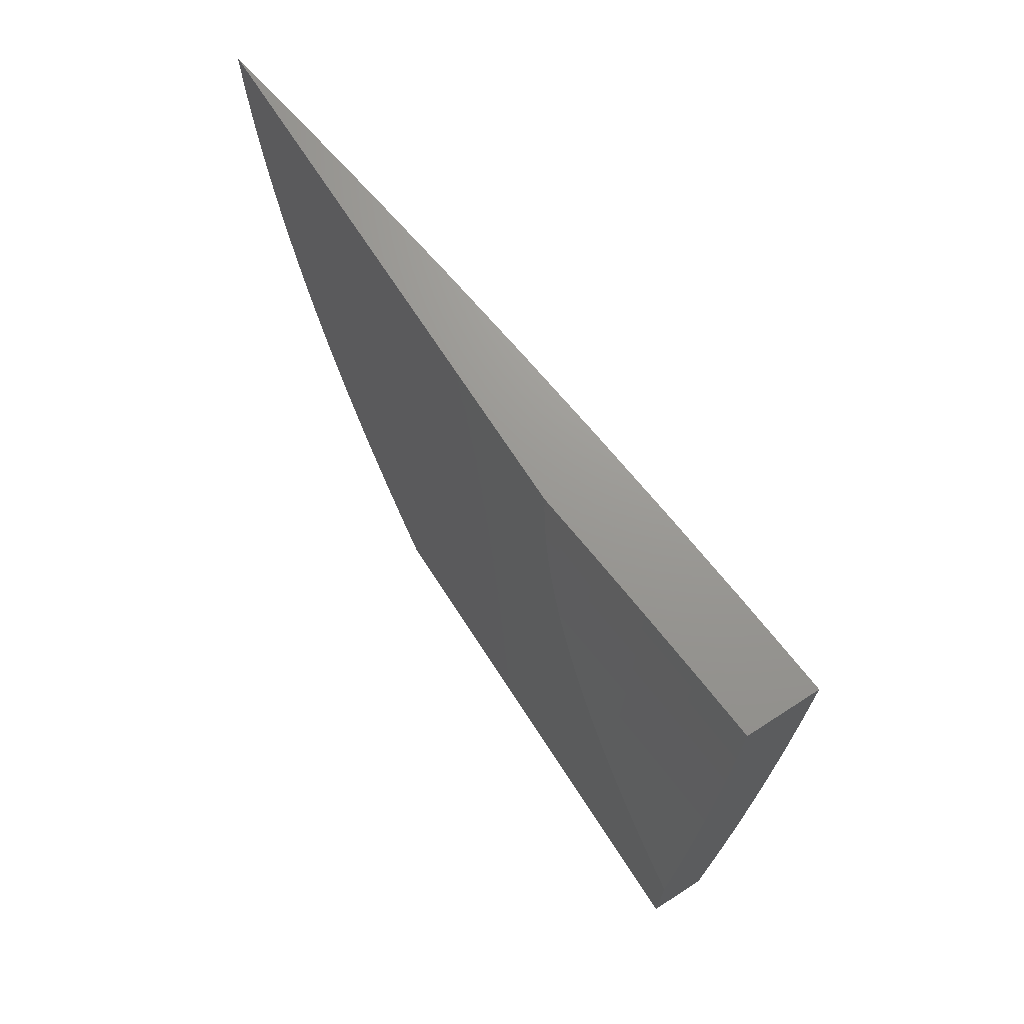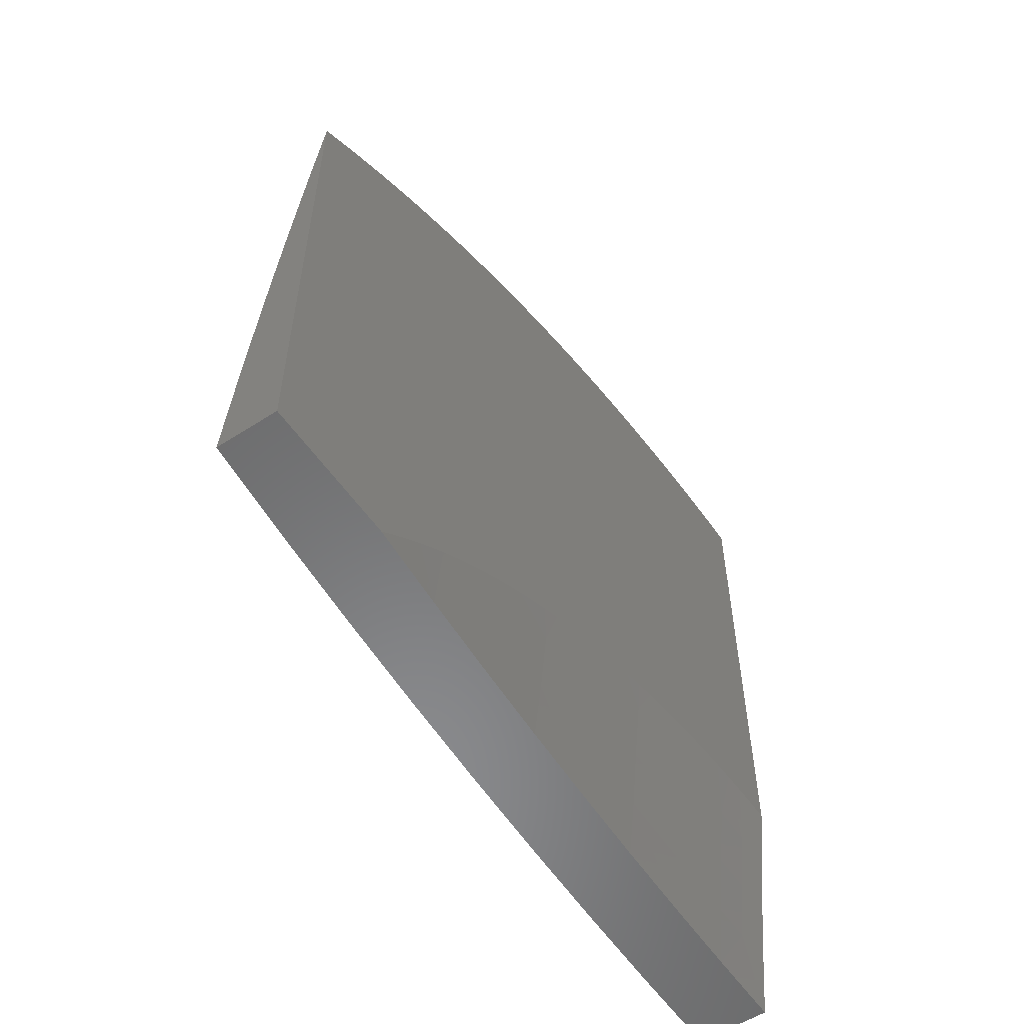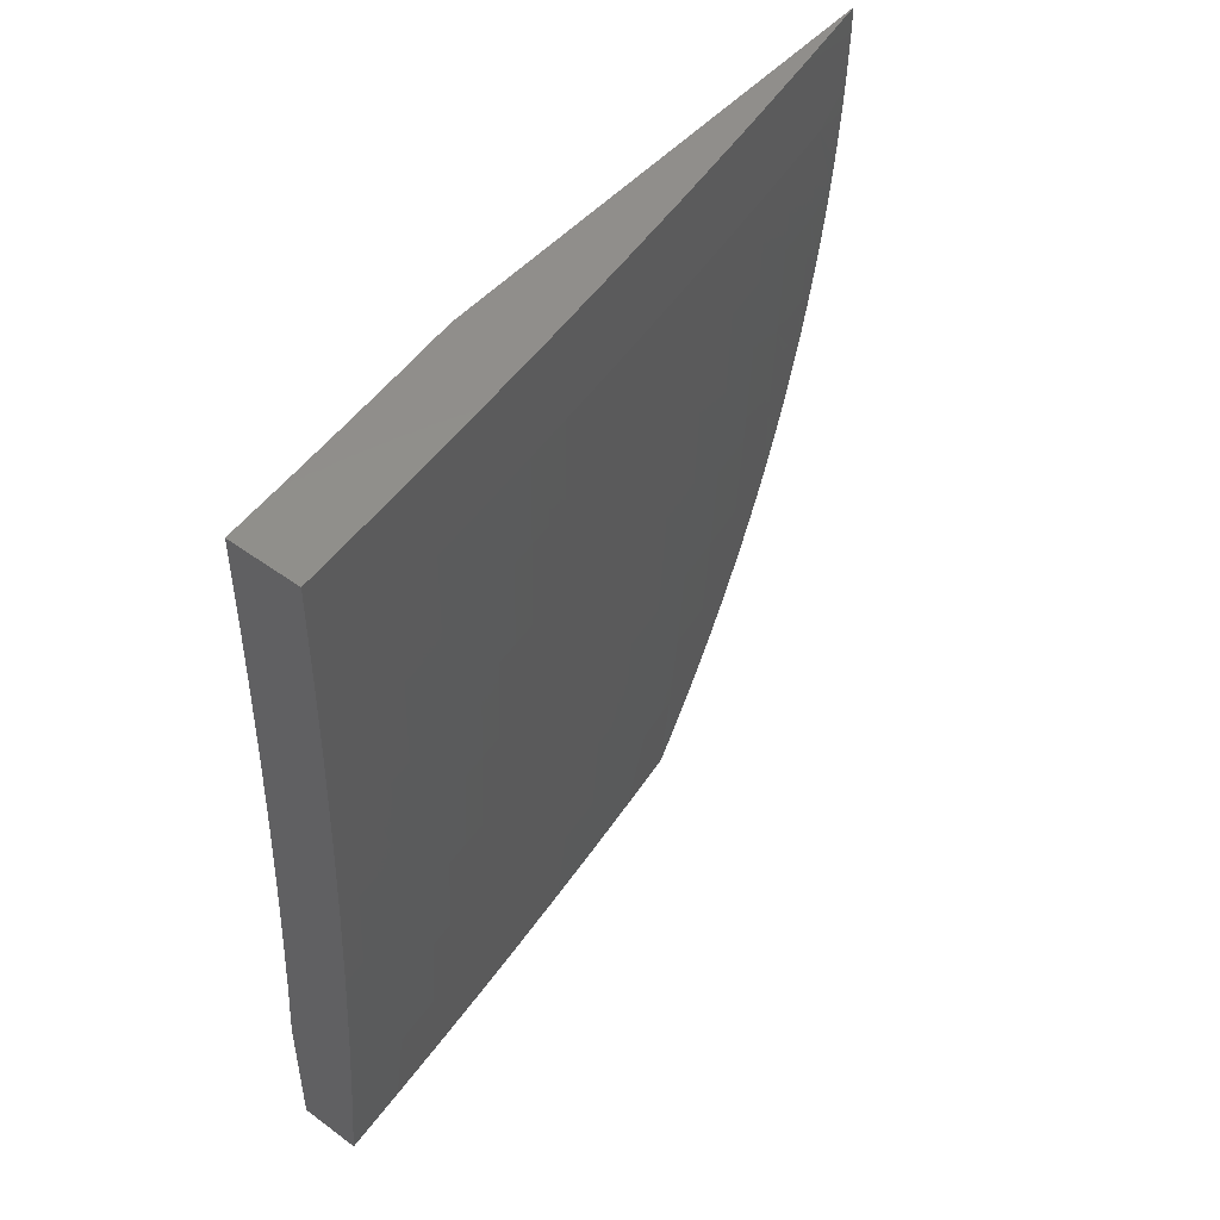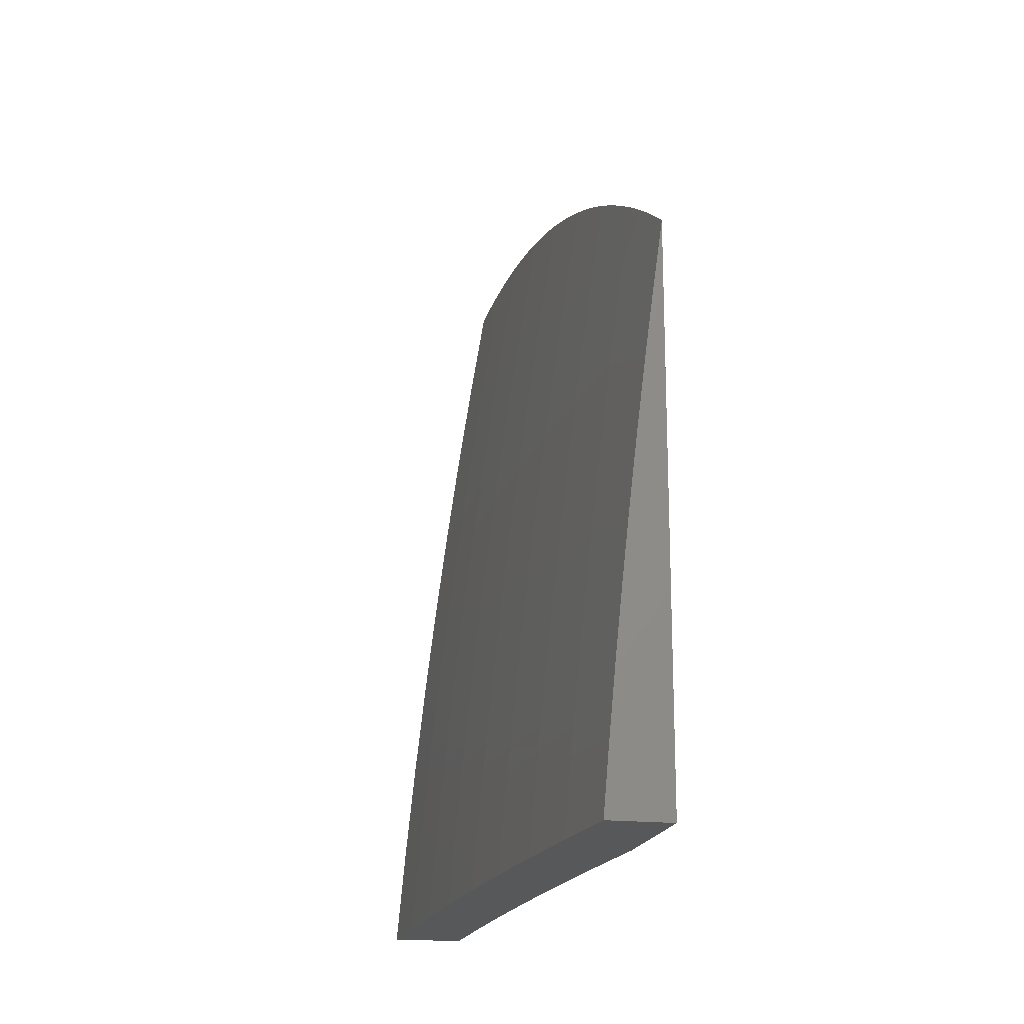
<metadata>
{"format":"stl","ext":"stl","renderer":"f3d","projection":"perspective","resolution":1024,"background":"white","views":[{"elev":70.1,"azim":147.1,"up":"+Y"},{"elev":-55.9,"azim":34.1,"up":"+Z"},{"elev":48.6,"azim":-140.8,"up":"+Y"},{"elev":-18.4,"azim":-12.1,"up":"+Z"}]}
</metadata>
<code>
# stl→obj: 284 verts, 564 faces
v -11 0 1.327
v -11 -0.02847 1.327
v -11.01 -2.063e-16 1.246
v -11.01 -0.0509 1.245
v -11.02 -6.603e-16 1.164
v -11.02 -0.05094 1.163
v -11.03 -1.114e-15 1.082
v -11.03 -0.05097 1.082
v -11.03 -1.321e-15 1
v -11.03 -0.1035 1
v -11.02 -0.102 1.082
v -11.02 -0.1532 1.082
v -11.02 -0.102 1.163
v -11.02 -0.1531 1.163
v -11.01 -0.1019 1.245
v -11.01 -0.153 1.245
v -11 -0.1421 1.319
v -11 -0.1703 1.315
v -11 -0.05694 1.326
v -11 -0.08538 1.324
v -11 -0.1138 1.322
v -11 -0.1984 1.311
v -11.01 -0.2042 1.245
v -11.02 -0.2043 1.163
v -11.01 -0.3071 1.163
v -11.02 -0.3073 1.082
v -11.02 -0.4104 1.082
v -11.03 -0.3104 1
v -11.02 -0.4139 1
v -11.01 -0.514 1.082
v -11.02 -0.5172 1
v -11.01 -0.6178 1.082
v -11.01 -0.6206 1
v -11 -0.722 1.082
v -11.01 -0.7238 1
v -11 -0.7402 1.073
v -11 -0.7625 1.056
v -11 -0.2264 1.306
v -11 -0.2542 1.3
v -11 -0.282 1.294
v -11 -0.3068 1.245
v -11 -0.3095 1.287
v -11 -0.337 1.279
v -11 -0.3642 1.27
v -11 -0.3912 1.262
v -11 -0.4098 1.245
v -11 -0.418 1.252
v -11 -0.4445 1.242
v -11.01 -0.4102 1.163
v -11 -0.4708 1.231
v -11 -0.4968 1.219
v -11 -0.5136 1.163
v -11 -0.5225 1.207
v -11 -0.548 1.195
v -11 -0.5732 1.182
v -11 -0.598 1.168
v -11 -0.6226 1.153
v -11 -0.6468 1.138
v -11 -0.6707 1.123
v -11 -0.6943 1.107
v -11 -0.7174 1.09
v -11 -0.7844 1.038
v -11 -0.8059 1.019
v -11 -0.827 1
v -11.03 -0.207 1
v -11.02 -0.2045 1.082
v -11 -0.9722 1.685
v -11.01 -0.8733 1.667
v -11 -1 1.666
v -11.02 -0.874 1.606
v -11.01 -1 1.583
v -11.03 -0.8747 1.545
v -11.02 -1 1.5
v -11.03 -0.875 1.514
v -11.04 -0.8753 1.484
v -11.05 -0.7488 1.484
v -11.05 -0.749 1.454
v -11.05 -0.6227 1.484
v -11.06 -0.6229 1.454
v -11.06 -0.4979 1.454
v -11.07 -0.4981 1.423
v -11.07 -0.3723 1.423
v -11.08 -0.3724 1.393
v -11.08 -0.2477 1.393
v -11.08 -0.2478 1.363
v -11.09 -0.1244 1.363
v -11.09 -0.1244 1.332
v -11.09 -9.103e-16 1.366
v -11.09 -0.1245 1.302
v -11.1 -1.124e-15 1.244
v -11.1 -0.1246 1.272
v -11.1 -0.1246 1.241
v -11.09 -0.248 1.272
v -11.1 -0.2481 1.241
v -11.09 -0.3729 1.272
v -11.09 -0.373 1.241
v -11.08 -0.499 1.272
v -11.09 -0.4992 1.241
v -11.08 -0.6241 1.272
v -11.08 -0.6243 1.241
v -11.07 -0.7507 1.241
v -11.08 -0.7509 1.211
v -11.06 -0.8775 1.241
v -11.07 -0.8777 1.211
v -11.05 -1 1.25
v -11.06 -1 1.167
v -11.07 -0.878 1.181
v -11.07 -0.8782 1.151
v -11.08 -0.7513 1.151
v -11.09 -0.7515 1.121
v -11.09 -0.6248 1.151
v -11.09 -0.6249 1.121
v -11.1 -0.4999 1.121
v -11.1 -0.5001 1.09
v -11.11 -0.3735 1.09
v -11.11 -0.3736 1.06
v -11.11 -0.2485 1.06
v -11.12 -0.2486 1.03
v -11.12 -0.1251 1.03
v -11.12 -0.1252 1
v -11.12 -1.332e-15 1
v -11.12 -0.1251 1.06
v -11.11 -1.274e-15 1.122
v -11.11 -0.125 1.09
v -11.11 -0.1249 1.121
v -11.11 -0.2484 1.121
v -11.11 -0.2483 1.151
v -11.1 -0.3733 1.151
v -11.1 -0.3732 1.181
v -11.09 -0.4996 1.181
v -11.09 -0.4994 1.211
v -11.08 -0.6244 1.211
v -11 -0.9441 1.702
v -11 -0.9157 1.72
v -11 -0.8727 1.728
v -11 -0.887 1.736
v -11 -0.8581 1.752
v -11.01 -0.7465 1.728
v -11 -0.8288 1.768
v -11 -0.7993 1.783
v -11 -0.7459 1.789
v -11 -0.7696 1.797
v -11 -0.7395 1.811
v -11.01 -0.6203 1.789
v -11 -0.7093 1.825
v -11 -0.6788 1.838
v -11 -0.6198 1.85
v -11 -0.648 1.85
v -11 -0.617 1.862
v -11.01 -0.4949 1.85
v -11 -0.5858 1.873
v -11 -0.5544 1.884
v -11 -0.5228 1.894
v -11 -0.491 1.903
v -11.01 -0.3703 1.85
v -11 -0.459 1.912
v -11 -0.37 1.911
v -11 -0.4269 1.92
v -11 -0.3946 1.928
v -11 -0.3622 1.935
v -11.01 -0.2461 1.911
v -11.02 -0.2463 1.85
v -11.02 -0.123 1.85
v -11.03 -0.1232 1.789
v -11.02 -5.722e-17 1.851
v -11.04 -2.081e-16 1.73
v -11 -0.3297 1.941
v -11 -0.2971 1.947
v -11 -0.2644 1.953
v -11 -0.2316 1.957
v -11.01 -0.1228 1.911
v -11 -0.1987 1.961
v -11 -0.1657 1.965
v -11 -0.1326 1.967
v -11 -0.09952 1.97
v -11 -0.06635 1.971
v -11 -0.03317 1.972
v -11 0 1.972
v -11.06 -4.213e-16 1.609
v -11.05 -0.1236 1.667
v -11.04 -0.1234 1.728
v -11.03 -0.2465 1.789
v -11.07 -6.658e-16 1.487
v -11.06 -0.1239 1.545
v -11.06 -0.1237 1.606
v -11.04 -0.2469 1.667
v -11.04 -0.2467 1.728
v -11.03 -0.3709 1.728
v -11.02 -0.3706 1.789
v -11.02 -0.4954 1.789
v -11.08 -0.1242 1.423
v -11.07 -0.1241 1.454
v -11.07 -0.124 1.484
v -11.07 -0.2475 1.484
v -11.07 -0.2474 1.514
v -11.06 -0.3719 1.514
v -11.06 -0.3718 1.545
v -11.05 -0.4972 1.545
v -11.04 -0.4968 1.606
v -11.04 -0.6218 1.606
v -11.03 -0.6213 1.667
v -11.03 -0.7477 1.606
v -11.02 -0.7471 1.667
v -11.11 -0.1248 1.181
v -11.1 -0.1247 1.211
v -11.12 -0.2504 1
v -11.11 -0.3737 1.03
v -11.11 -0.5002 1.06
v -11.1 -0.6251 1.09
v -11.09 -0.7517 1.09
v -11.08 -0.8785 1.121
v -11.12 -0.3755 1
v -11.11 -0.5004 1.03
v -11.1 -0.6253 1.06
v -11.09 -0.7519 1.06
v -11.08 -0.8787 1.09
v -11.07 -1 1.084
v -11.11 -0.5006 1
v -11.1 -0.6254 1.03
v -11.09 -0.752 1.03
v -11.08 -0.8789 1.06
v -11.1 -0.6256 1
v -11.1 -0.7505 1
v -11.09 -0.8753 1
v -11.08 -0.8791 1.03
v -11.08 -1 1
v -11.04 -1 1.334
v -11.06 -0.877 1.302
v -11.06 -0.8772 1.272
v -11.03 -1 1.417
v -11.05 -0.8764 1.363
v -11.05 -0.8767 1.332
v -11.07 -0.7502 1.302
v -11.07 -0.7505 1.272
v -11.08 -0.6239 1.302
v -11.04 -0.8756 1.454
v -11.04 -0.8759 1.423
v -11.05 -0.8762 1.393
v -11.06 -0.7495 1.393
v -11.06 -0.7498 1.363
v -11.06 -0.6233 1.393
v -11.07 -0.6235 1.363
v -11.07 -0.4985 1.363
v -11.08 -0.4987 1.332
v -11.08 -0.3727 1.332
v -11.09 -0.3728 1.302
v -11.09 -0.248 1.302
v -11.04 -0.7482 1.545
v -11.04 -0.7485 1.514
v -11.05 -0.7493 1.423
v -11.06 -0.75 1.332
v -11.08 -0.7511 1.181
v -11.02 -0.6208 1.728
v -11.04 -0.4963 1.667
v -11.05 -0.3715 1.606
v -11.06 -0.2473 1.545
v -11.07 -0.124 1.514
v -11.05 -0.6223 1.545
v -11.05 -0.6225 1.514
v -11.06 -0.6231 1.423
v -11.07 -0.6237 1.332
v -11.09 -0.6246 1.181
v -11.1 -0.4997 1.151
v -11.11 -0.3734 1.121
v -11.11 -0.2485 1.09
v -11.03 -0.4959 1.728
v -11.06 -0.4974 1.514
v -11.06 -0.4977 1.484
v -11.07 -0.4983 1.393
v -11.08 -0.4989 1.302
v -11.04 -0.3712 1.667
v -11.07 -0.3721 1.484
v -11.07 -0.3722 1.454
v -11.08 -0.3726 1.363
v -11.1 -0.3731 1.211
v -11.1 -0.2482 1.211
v -11.05 -0.2471 1.606
v -11.07 -0.2476 1.454
v -11.08 -0.2477 1.423
v -11.09 -0.2479 1.332
v -11.1 -0.2483 1.181
v -11.11 -0.1249 1.151
v -11.08 -0.1243 1.393
v -11 -1 1
f 1 2 3
f 3 2 4
f 3 4 5
f 5 4 6
f 5 6 7
f 7 6 8
f 7 8 9
f 9 8 10
f 10 8 11
f 10 11 12
f 12 11 13
f 12 13 14
f 14 13 15
f 14 15 16
f 16 15 17
f 16 17 18
f 2 19 4
f 4 19 20
f 4 20 15
f 15 20 21
f 15 21 17
f 18 22 16
f 16 22 23
f 16 23 24
f 24 23 25
f 24 25 26
f 26 25 27
f 26 27 28
f 28 27 29
f 29 27 30
f 29 30 31
f 31 30 32
f 31 32 33
f 33 32 34
f 33 34 35
f 35 34 36
f 35 36 37
f 22 38 23
f 23 38 39
f 23 39 40
f 23 40 41
f 41 40 42
f 41 42 43
f 43 44 41
f 41 44 45
f 41 45 46
f 46 45 47
f 46 47 48
f 46 48 49
f 49 48 50
f 49 50 51
f 49 51 52
f 52 51 53
f 52 53 54
f 54 55 52
f 52 55 56
f 52 56 57
f 58 32 57
f 57 32 30
f 57 30 52
f 52 30 49
f 58 59 32
f 32 59 60
f 32 60 34
f 34 60 61
f 34 61 36
f 37 62 35
f 35 62 63
f 35 63 64
f 28 65 26
f 26 65 66
f 26 66 24
f 24 66 14
f 24 14 16
f 66 65 12
f 12 65 10
f 11 8 6
f 15 13 4
f 4 13 6
f 13 11 6
f 66 12 14
f 23 41 25
f 25 41 49
f 25 49 27
f 27 49 30
f 46 49 41
f 67 68 69
f 69 68 70
f 69 70 71
f 71 70 72
f 71 72 73
f 73 72 74
f 73 74 75
f 75 74 76
f 75 76 77
f 77 76 78
f 77 78 79
f 79 78 80
f 79 80 81
f 81 80 82
f 81 82 83
f 83 82 84
f 83 84 85
f 85 84 86
f 85 86 87
f 87 86 88
f 87 88 89
f 89 88 90
f 89 90 91
f 91 90 92
f 91 92 93
f 93 92 94
f 93 94 95
f 95 94 96
f 95 96 97
f 97 96 98
f 97 98 99
f 99 98 100
f 99 100 101
f 101 100 102
f 101 102 103
f 103 102 104
f 103 104 105
f 105 104 106
f 106 104 107
f 106 107 108
f 108 107 109
f 108 109 110
f 110 109 111
f 110 111 112
f 112 111 113
f 112 113 114
f 114 113 115
f 114 115 116
f 116 115 117
f 116 117 118
f 118 117 119
f 118 119 120
f 120 119 121
f 121 119 122
f 121 122 123
f 123 122 124
f 123 124 125
f 125 124 126
f 125 126 127
f 127 126 128
f 127 128 129
f 129 128 130
f 129 130 131
f 131 130 132
f 131 132 100
f 100 132 102
f 67 133 68
f 68 133 134
f 68 134 135
f 135 134 136
f 135 136 137
f 135 137 138
f 138 137 139
f 138 139 140
f 138 140 141
f 141 140 142
f 141 142 143
f 141 143 144
f 144 143 145
f 144 145 146
f 144 146 147
f 147 146 148
f 147 148 149
f 147 149 150
f 150 149 151
f 150 151 152
f 152 153 150
f 150 153 154
f 150 154 155
f 155 154 156
f 155 156 157
f 157 156 158
f 157 158 159
f 159 160 157
f 157 160 161
f 157 161 162
f 162 161 163
f 162 163 164
f 164 163 165
f 164 165 166
f 160 167 161
f 161 167 168
f 161 168 169
f 169 170 161
f 161 170 171
f 161 171 163
f 163 171 165
f 170 172 171
f 171 172 173
f 171 173 174
f 174 175 171
f 171 175 176
f 171 176 177
f 178 165 177
f 177 165 171
f 179 180 166
f 166 180 181
f 166 181 164
f 164 181 182
f 164 182 162
f 162 182 155
f 162 155 157
f 183 184 179
f 179 184 185
f 179 185 180
f 180 185 186
f 180 186 187
f 187 186 188
f 187 188 189
f 189 188 190
f 189 190 150
f 150 190 147
f 88 191 183
f 183 191 192
f 183 192 193
f 193 192 194
f 193 194 195
f 195 194 196
f 195 196 197
f 197 196 198
f 197 198 199
f 199 198 200
f 199 200 201
f 201 200 202
f 201 202 203
f 203 202 68
f 203 68 135
f 123 204 90
f 90 204 205
f 90 205 92
f 92 205 94
f 120 206 118
f 118 206 207
f 118 207 116
f 116 207 208
f 116 208 114
f 114 208 209
f 114 209 112
f 112 209 210
f 112 210 110
f 110 210 211
f 110 211 108
f 108 211 106
f 206 212 207
f 207 212 213
f 207 213 208
f 208 213 214
f 208 214 209
f 209 214 215
f 209 215 210
f 210 215 216
f 210 216 211
f 211 216 217
f 211 217 106
f 212 218 213
f 213 218 219
f 213 219 214
f 214 219 220
f 214 220 215
f 215 220 221
f 215 221 216
f 216 221 217
f 218 222 219
f 219 222 223
f 219 223 220
f 220 223 224
f 220 224 225
f 225 224 226
f 225 226 217
f 227 228 105
f 105 228 229
f 105 229 103
f 103 229 101
f 230 231 227
f 227 231 232
f 227 232 228
f 228 232 233
f 228 233 234
f 234 233 235
f 234 235 99
f 99 235 97
f 73 236 230
f 230 236 237
f 230 237 238
f 238 237 239
f 238 239 240
f 240 239 241
f 240 241 242
f 242 241 243
f 242 243 244
f 244 243 245
f 244 245 246
f 246 245 247
f 246 247 93
f 93 247 91
f 68 202 70
f 70 202 248
f 70 248 72
f 72 248 249
f 72 249 74
f 74 249 76
f 236 73 75
f 75 77 236
f 236 77 250
f 236 250 237
f 237 250 239
f 231 230 238
f 238 240 231
f 231 240 251
f 231 251 232
f 232 251 233
f 101 229 234
f 234 229 228
f 107 104 252
f 252 104 102
f 252 102 132
f 225 217 221
f 220 225 221
f 135 138 203
f 203 138 253
f 203 253 201
f 201 253 254
f 201 254 199
f 199 254 255
f 199 255 197
f 197 255 256
f 197 256 195
f 195 256 257
f 195 257 193
f 193 257 183
f 253 138 144
f 144 138 141
f 202 200 248
f 248 200 258
f 248 258 249
f 249 258 259
f 249 259 76
f 76 259 78
f 77 79 250
f 250 79 260
f 250 260 239
f 239 260 241
f 240 242 251
f 251 242 261
f 251 261 233
f 233 261 235
f 99 101 234
f 107 252 109
f 109 252 262
f 109 262 111
f 111 262 263
f 111 263 113
f 113 263 264
f 113 264 115
f 115 264 265
f 115 265 117
f 117 265 122
f 117 122 119
f 262 252 132
f 147 190 144
f 144 190 266
f 144 266 253
f 253 266 254
f 200 198 258
f 258 198 267
f 258 267 259
f 259 267 268
f 259 268 78
f 78 268 80
f 79 81 260
f 260 81 269
f 260 269 241
f 241 269 243
f 242 244 261
f 261 244 270
f 261 270 235
f 235 270 97
f 131 100 98
f 263 262 130
f 130 262 132
f 190 188 266
f 266 188 271
f 266 271 254
f 254 271 255
f 198 196 267
f 267 196 272
f 267 272 268
f 268 272 273
f 268 273 80
f 80 273 82
f 81 83 269
f 269 83 274
f 269 274 243
f 243 274 245
f 95 97 270
f 95 270 246
f 246 270 244
f 131 98 275
f 275 98 96
f 275 96 276
f 276 96 94
f 276 94 205
f 264 263 128
f 128 263 130
f 150 155 189
f 189 155 182
f 189 182 187
f 187 182 181
f 187 181 180
f 188 186 271
f 271 186 277
f 271 277 255
f 255 277 256
f 196 194 272
f 272 194 278
f 272 278 273
f 273 278 279
f 273 279 82
f 82 279 84
f 83 85 274
f 274 85 280
f 274 280 245
f 245 280 247
f 93 95 246
f 131 275 129
f 129 275 281
f 129 281 127
f 127 281 282
f 127 282 125
f 125 282 123
f 281 275 276
f 265 264 126
f 126 264 128
f 186 185 277
f 277 185 184
f 277 184 256
f 256 184 257
f 194 192 278
f 278 192 191
f 278 191 279
f 279 191 283
f 279 283 84
f 84 283 86
f 85 87 280
f 280 87 89
f 280 89 247
f 247 89 91
f 205 204 276
f 276 204 281
f 122 265 124
f 124 265 126
f 183 257 184
f 88 86 283
f 283 191 88
f 123 282 204
f 204 282 281
f 69 71 284
f 284 71 73
f 284 73 230
f 230 227 284
f 284 227 105
f 284 105 106
f 106 217 284
f 284 217 226
f 3 179 1
f 1 179 166
f 1 166 165
f 3 5 179
f 179 5 183
f 183 5 7
f 183 7 88
f 88 7 9
f 88 9 90
f 90 9 123
f 123 9 121
f 165 178 1
f 121 9 120
f 120 9 10
f 120 10 206
f 206 10 65
f 206 65 212
f 212 65 218
f 218 65 28
f 218 28 222
f 222 28 29
f 222 29 223
f 223 29 31
f 223 31 224
f 224 31 33
f 224 33 226
f 226 33 35
f 226 35 64
f 64 284 226
f 64 63 284
f 284 63 62
f 284 62 37
f 37 36 284
f 284 36 69
f 69 36 61
f 69 61 60
f 60 59 69
f 69 59 58
f 69 58 57
f 56 133 57
f 57 133 67
f 57 67 69
f 133 56 134
f 134 56 55
f 134 55 136
f 136 55 54
f 136 54 137
f 137 54 139
f 139 54 53
f 139 53 140
f 140 53 51
f 140 51 142
f 142 51 50
f 142 50 143
f 143 50 145
f 145 50 48
f 145 48 146
f 146 48 47
f 146 47 148
f 148 47 45
f 148 45 149
f 149 45 151
f 151 45 44
f 151 44 152
f 152 44 43
f 152 43 153
f 153 43 42
f 153 42 154
f 154 42 156
f 156 42 40
f 156 40 158
f 158 40 39
f 158 39 159
f 159 39 38
f 159 38 160
f 160 38 167
f 167 38 22
f 167 22 168
f 168 22 18
f 168 18 169
f 169 18 17
f 169 17 170
f 170 17 172
f 172 17 21
f 172 21 173
f 173 21 20
f 173 20 174
f 174 20 175
f 175 20 19
f 175 19 176
f 176 19 2
f 176 2 177
f 177 2 1
f 177 1 178

</code>
